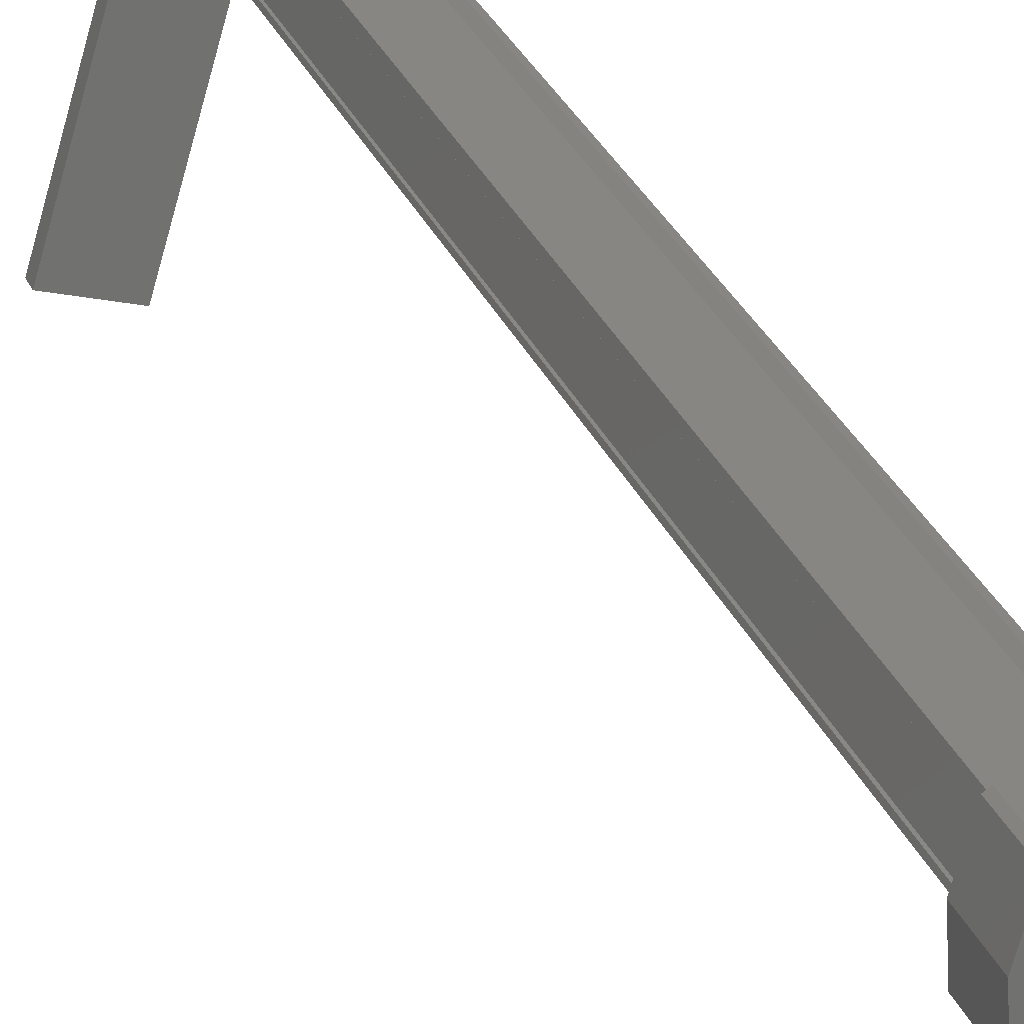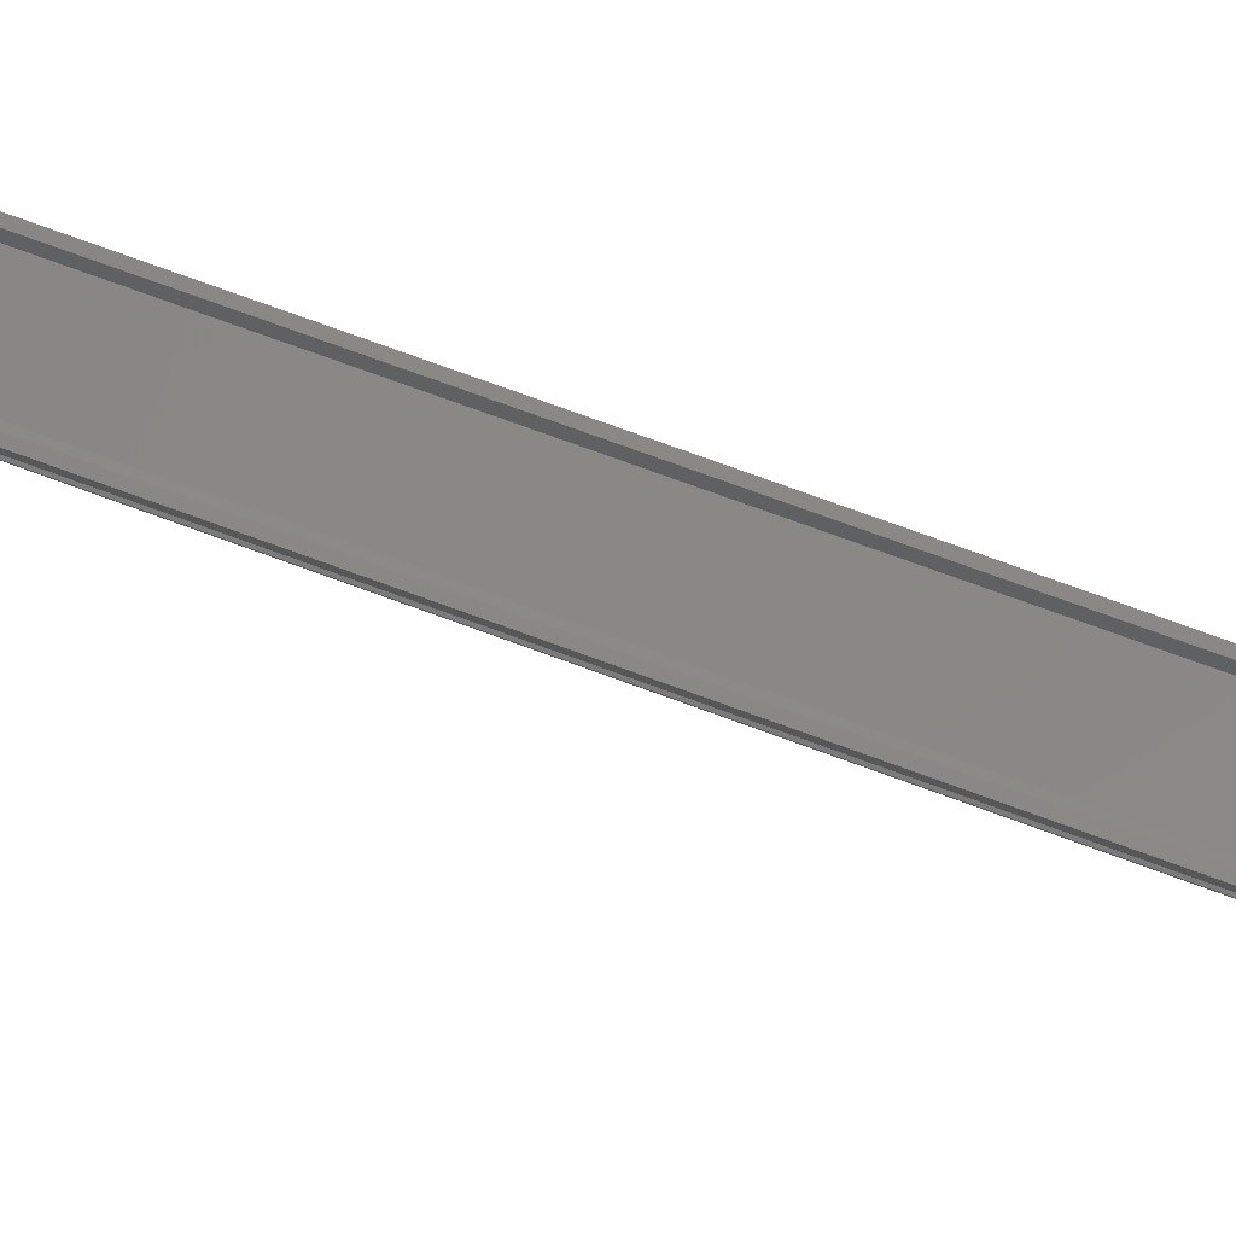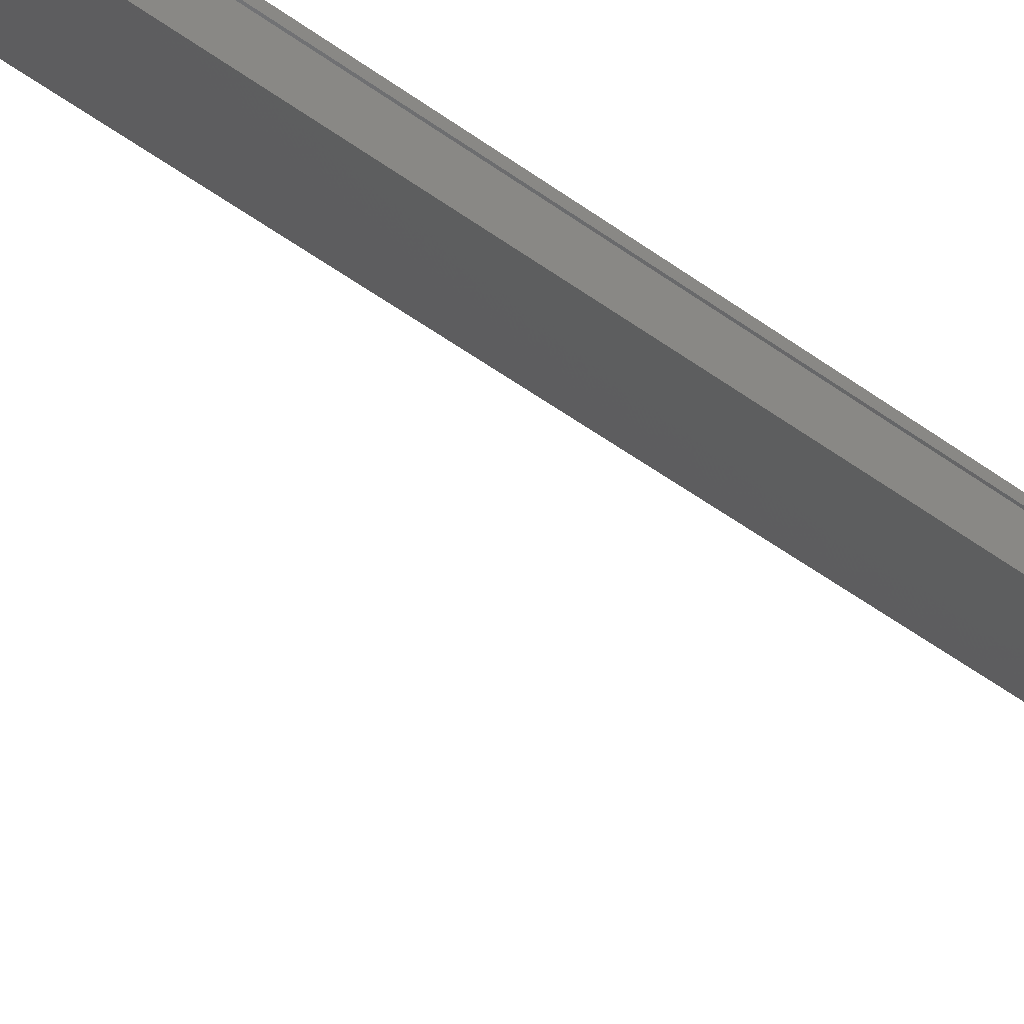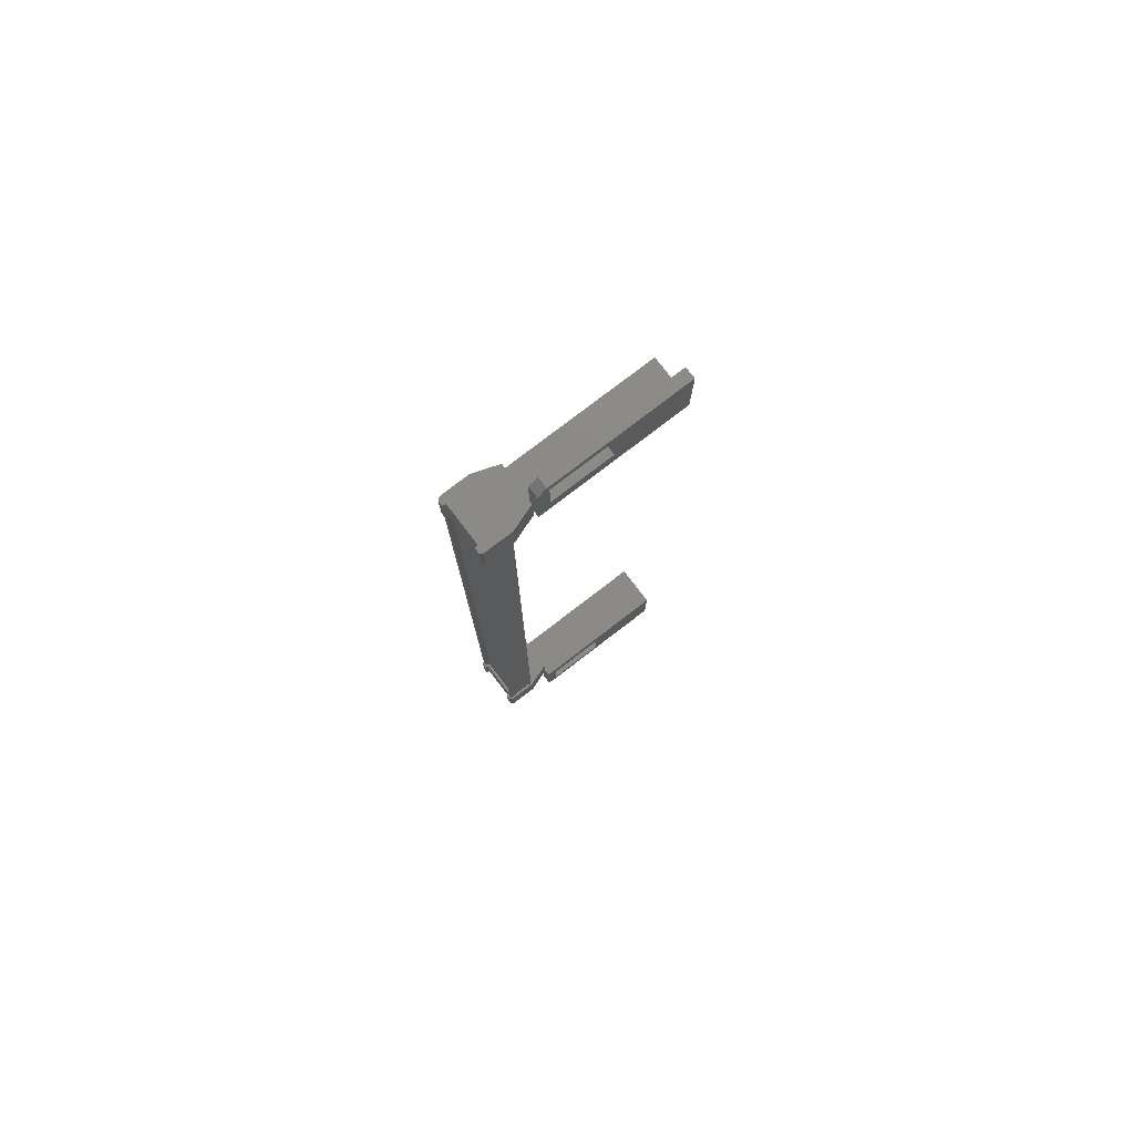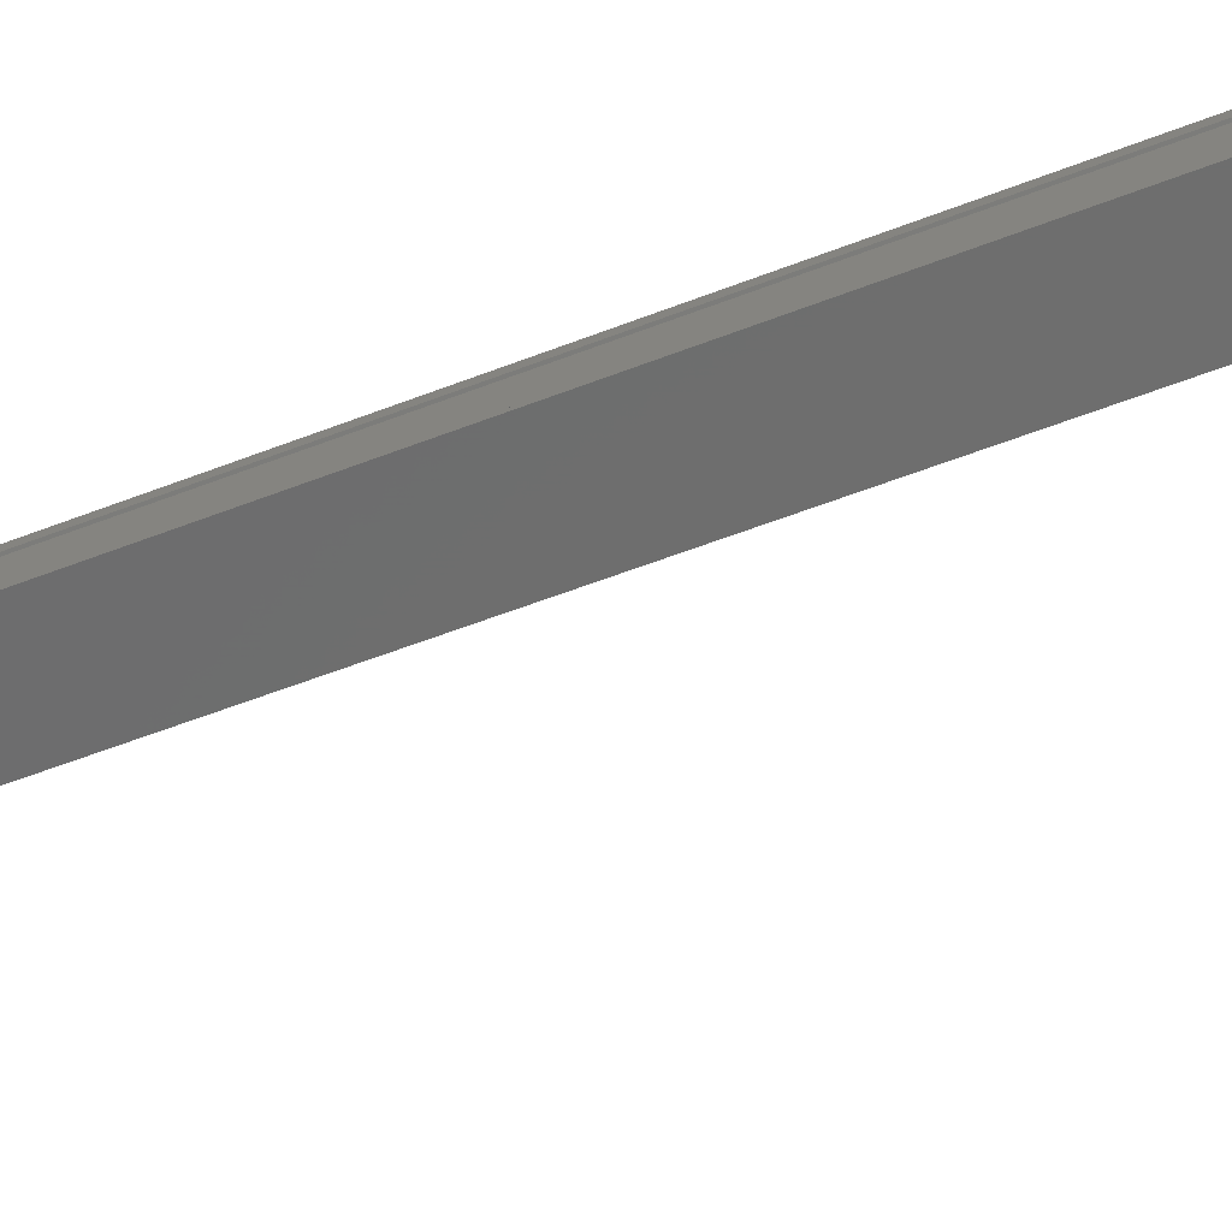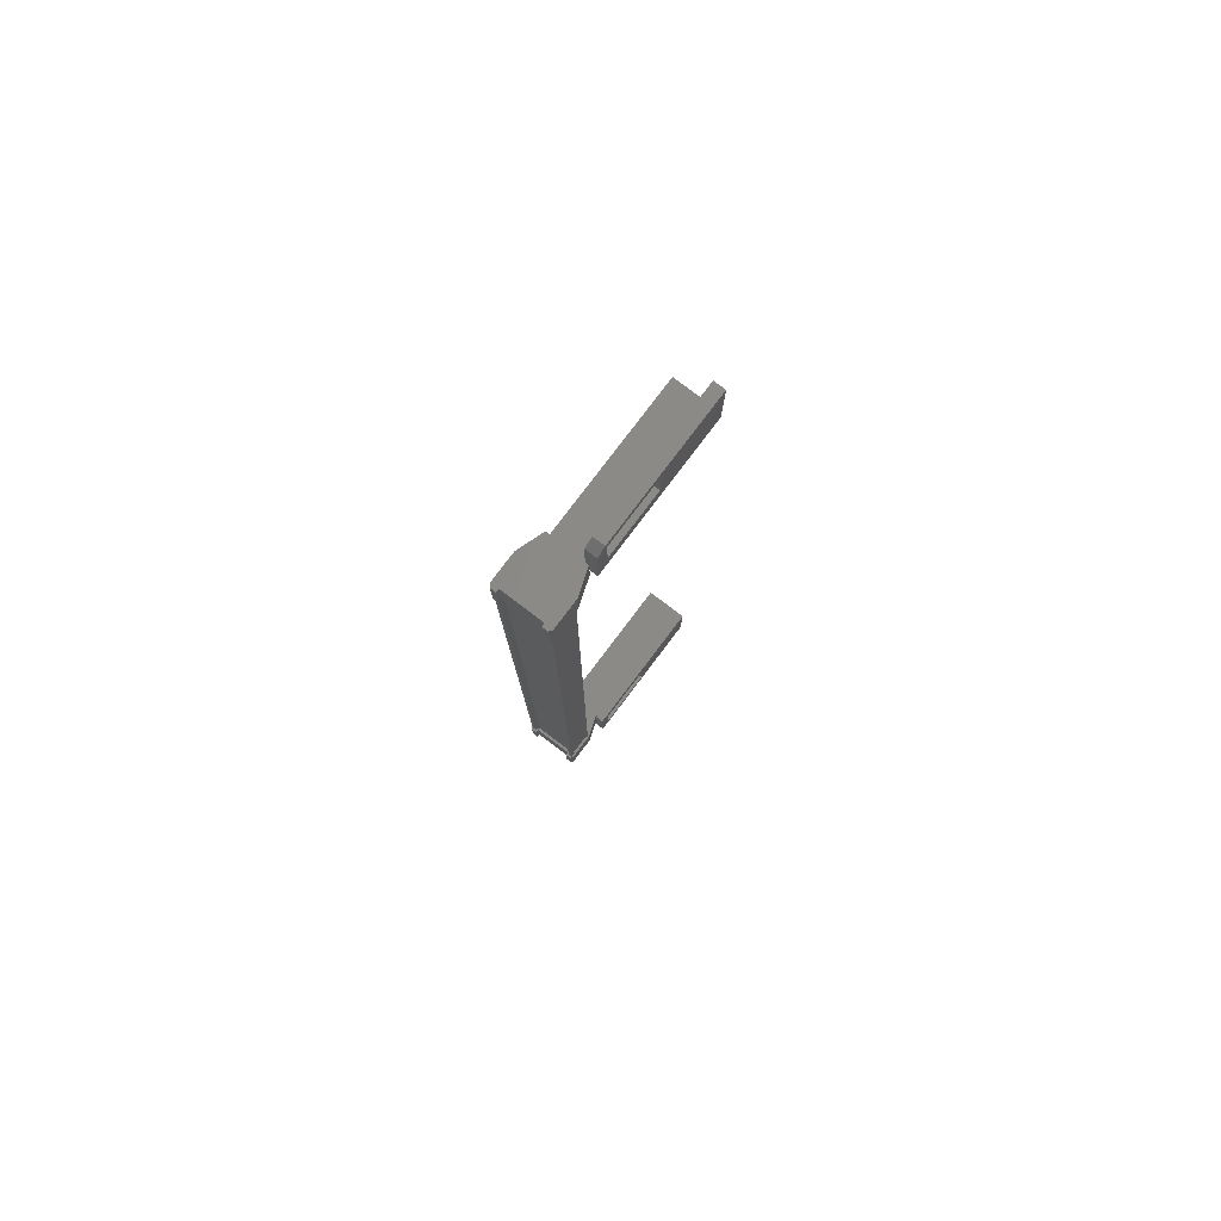
<metadata>
{"format":"stl","ext":"stl","renderer":"f3d","projection":"perspective","resolution":1024,"background":"white","views":[{"elev":26.2,"azim":-18.0,"up":"+Z"},{"elev":66.4,"azim":111.1,"up":"+Z"},{"elev":-47.0,"azim":49.9,"up":"+Z"},{"elev":78.1,"azim":68.5,"up":"+Y"},{"elev":-46.1,"azim":-64.7,"up":"+Z"},{"elev":79.5,"azim":53.1,"up":"+Y"}]}
</metadata>
<code>
# stl→obj: 132 verts, 210 faces
v 15.52 590.7 85.02
v 15.43 591.8 84.96
v 15.43 590.7 84.96
v 15.2 591.8 84.15
v 16.51 565.9 82.69
v 15.68 565.9 81.03
v 16.19 565.9 82.78
v 16.21 565.6 82.85
v 16.21 593.4 82.85
v 15.68 593.1 81.03
v 16.19 593.1 82.78
v 16.51 593.1 82.69
v 16.99 591.3 84.54
v 16.89 591.3 84.57
v 16.89 567.7 84.57
v 16.77 567.7 84.48
v 15.2 567.2 84.15
v 15.43 568.3 84.96
v 15.2 568.3 84.15
v 15.66 568.3 84.88
v 15.27 591.3 84.22
v 15.27 567.7 84.22
v 15.3 591.3 84.22
v 15.3 567.7 84.22
v 15.47 567.7 84.81
v 15.38 592.7 79.97
v 15.08 593.4 78.91
v 15.08 591.4 78.91
v 15.4 591.4 78.82
v 16.6 591.4 83.02
v 16.84 591.8 84.64
v 16.99 590.7 84.6
v 16.99 591.8 84.6
v 17.03 590.7 84.5
v 17.03 591.8 84.5
v 15.08 567.6 78.91
v 15.4 567.6 78.82
v 15.08 565.6 78.91
v 15.4 565.6 78.82
v 16.53 565.6 82.76
v 16.6 593.2 83.02
v 16.28 593.2 83.11
v 16.28 591.4 83.11
v 16.19 591.9 82.78
v 15.68 591.9 81.03
v 15.64 591.3 84.8
v 15.59 591.3 84.94
v 15.59 567.7 84.94
v 15.48 591.3 84.97
v 15.48 567.7 84.97
v 15.68 567.1 81.03
v 16.19 567.1 82.78
v 16.28 567.6 83.11
v 16.28 565.8 83.11
v 16.6 565.8 83.02
v 17.03 567.2 84.5
v 17.03 568.3 84.5
v 16.99 567.2 84.6
v 16.99 568.3 84.6
v 16.84 567.2 84.64
v 15.67 568.3 84.98
v 15.52 568.3 85.02
v 15.43 567.2 84.96
v 15.2 590.7 84.15
v 15.66 590.7 84.88
v 15.67 590.7 84.98
v 15.64 567.7 84.8
v 16.77 591.3 84.48
v 16.51 591.9 82.69
v 16 591.9 80.93
v 15.4 593.4 78.82
v 16.53 593.4 82.76
v 16.6 567.6 83.02
v 16 567.1 80.93
v 16 565.9 80.93
v 15.34 591.4 83.36
v 14.14 591.4 79.18
v 15.34 591.7 83.36
v 14.14 591.7 79.18
v 16.59 591.7 83
v 15.4 591.7 78.82
v 15.44 567.7 84.83
v 15.44 591.3 84.83
v 15.47 591.3 84.81
v 15.4 567.3 78.82
v 16.59 567.3 83
v 14.14 567.3 79.18
v 15.34 567.3 83.36
v 14.14 567.6 79.18
v 15.34 567.6 83.36
v 16.59 567.6 83
v 15.25 591.3 84.15
v 15.25 567.7 84.15
v 16.76 591.3 83.72
v 16.76 567.7 83.72
v 16.78 591.3 83.79
v 16.78 567.7 83.79
v 16.75 591.3 83.81
v 16.75 567.7 83.81
v 16.92 591.3 84.4
v 16.92 567.7 84.4
v 16.95 591.3 84.4
v 16.95 567.7 84.4
v 16.99 567.7 84.54
v 15.38 566.3 79.97
v 16.51 567.1 82.69
v 16 593.1 80.93
v 16.8 591.8 84.55
v 16.8 590.7 84.55
v 16.84 590.7 84.64
v 16.8 590.7 83.69
v 16.8 591.8 83.69
v 15.66 591.8 84.88
v 15.52 591.8 85.02
v 15.67 591.8 84.98
v 16.36 590.7 83.05
v 16.36 591.8 83.05
v 15.24 591.8 83.37
v 15.24 590.7 83.37
v 16.8 567.2 83.69
v 15.24 567.2 83.37
v 15.24 568.3 83.37
v 16.36 568.3 83.05
v 16.36 567.2 83.05
v 16.8 568.3 83.69
v 16.8 568.3 84.55
v 15.66 567.2 84.88
v 15.67 567.2 84.98
v 15.52 567.2 85.02
v 16.8 567.2 84.55
v 16.84 568.3 84.64
v 16.59 591.4 83
f 1 2 3
f 3 2 4
f 5 6 7
f 7 6 8
f 9 10 11
f 11 10 12
f 13 14 15
f 15 14 16
f 17 18 19
f 19 18 20
f 21 22 23
f 23 22 24
f 24 25 23
f 26 27 28
f 28 27 29
f 29 30 28
f 31 32 33
f 33 32 34
f 34 35 33
f 36 37 38
f 38 37 39
f 39 40 38
f 41 42 43
f 43 42 44
f 44 45 43
f 46 47 48
f 48 47 49
f 49 50 48
f 51 52 53
f 53 52 54
f 54 55 53
f 56 57 58
f 58 57 59
f 59 60 58
f 61 20 62
f 62 20 18
f 18 63 62
f 17 63 18
f 4 64 3
f 3 64 65
f 65 1 3
f 66 1 65
f 48 67 46
f 46 67 16
f 16 68 46
f 14 68 16
f 69 30 70
f 70 30 29
f 29 71 70
f 27 71 29
f 72 71 27
f 36 73 37
f 37 73 74
f 74 39 37
f 75 39 74
f 40 39 75
f 29 76 77
f 77 76 78
f 78 79 77
f 80 79 78
f 81 79 80
f 50 49 82
f 82 49 83
f 83 25 82
f 84 25 83
f 23 25 84
f 85 86 87
f 87 86 88
f 88 89 87
f 90 89 88
f 37 89 90
f 90 91 37
f 21 92 93
f 93 92 94
f 94 95 93
f 96 95 94
f 97 95 96
f 96 98 97
f 97 98 99
f 99 98 100
f 100 101 99
f 102 101 100
f 103 101 102
f 102 13 103
f 103 13 104
f 104 13 15
f 40 8 38
f 38 8 6
f 6 105 38
f 51 105 6
f 36 105 51
f 51 53 36
f 36 53 73
f 73 53 55
f 55 106 73
f 5 106 55
f 52 106 5
f 5 7 52
f 52 7 54
f 54 7 8
f 8 55 54
f 40 55 8
f 5 55 40
f 40 75 5
f 5 75 6
f 6 75 74
f 74 51 6
f 106 51 74
f 52 51 106
f 44 69 45
f 45 69 70
f 70 10 45
f 107 10 70
f 12 10 107
f 107 72 12
f 12 72 41
f 41 72 9
f 9 42 41
f 11 42 9
f 44 42 11
f 11 12 44
f 44 12 69
f 69 12 41
f 41 30 69
f 43 30 41
f 28 30 43
f 43 45 28
f 28 45 26
f 26 45 10
f 10 27 26
f 9 27 10
f 72 27 9
f 108 109 31
f 31 109 110
f 110 32 31
f 109 32 110
f 34 32 109
f 109 111 34
f 34 111 35
f 35 111 112
f 112 108 35
f 4 108 112
f 113 108 4
f 4 2 113
f 113 2 114
f 114 2 1
f 1 115 114
f 66 115 1
f 113 115 66
f 66 65 113
f 113 65 109
f 109 65 64
f 64 111 109
f 116 111 64
f 112 111 116
f 116 117 112
f 112 117 118
f 118 117 116
f 116 119 118
f 64 119 116
f 118 119 64
f 64 4 118
f 118 4 112
f 120 17 121
f 121 17 19
f 19 122 121
f 123 122 19
f 121 122 123
f 123 124 121
f 121 124 120
f 120 124 123
f 123 125 120
f 19 125 123
f 126 125 19
f 19 20 126
f 126 20 127
f 127 20 61
f 61 128 127
f 62 128 61
f 129 128 62
f 62 63 129
f 129 63 127
f 127 63 17
f 17 130 127
f 120 130 17
f 56 130 120
f 120 125 56
f 56 125 57
f 57 125 126
f 126 59 57
f 131 59 126
f 60 59 131
f 131 126 60
f 60 126 130
f 130 126 127
f 70 71 107
f 107 71 72
f 56 58 130
f 130 58 60
f 35 108 33
f 33 108 31
f 129 127 128
f 114 115 113
f 38 105 36
f 113 109 108
f 78 76 80
f 88 86 90
f 93 22 21
f 76 29 132
f 73 106 74

</code>
